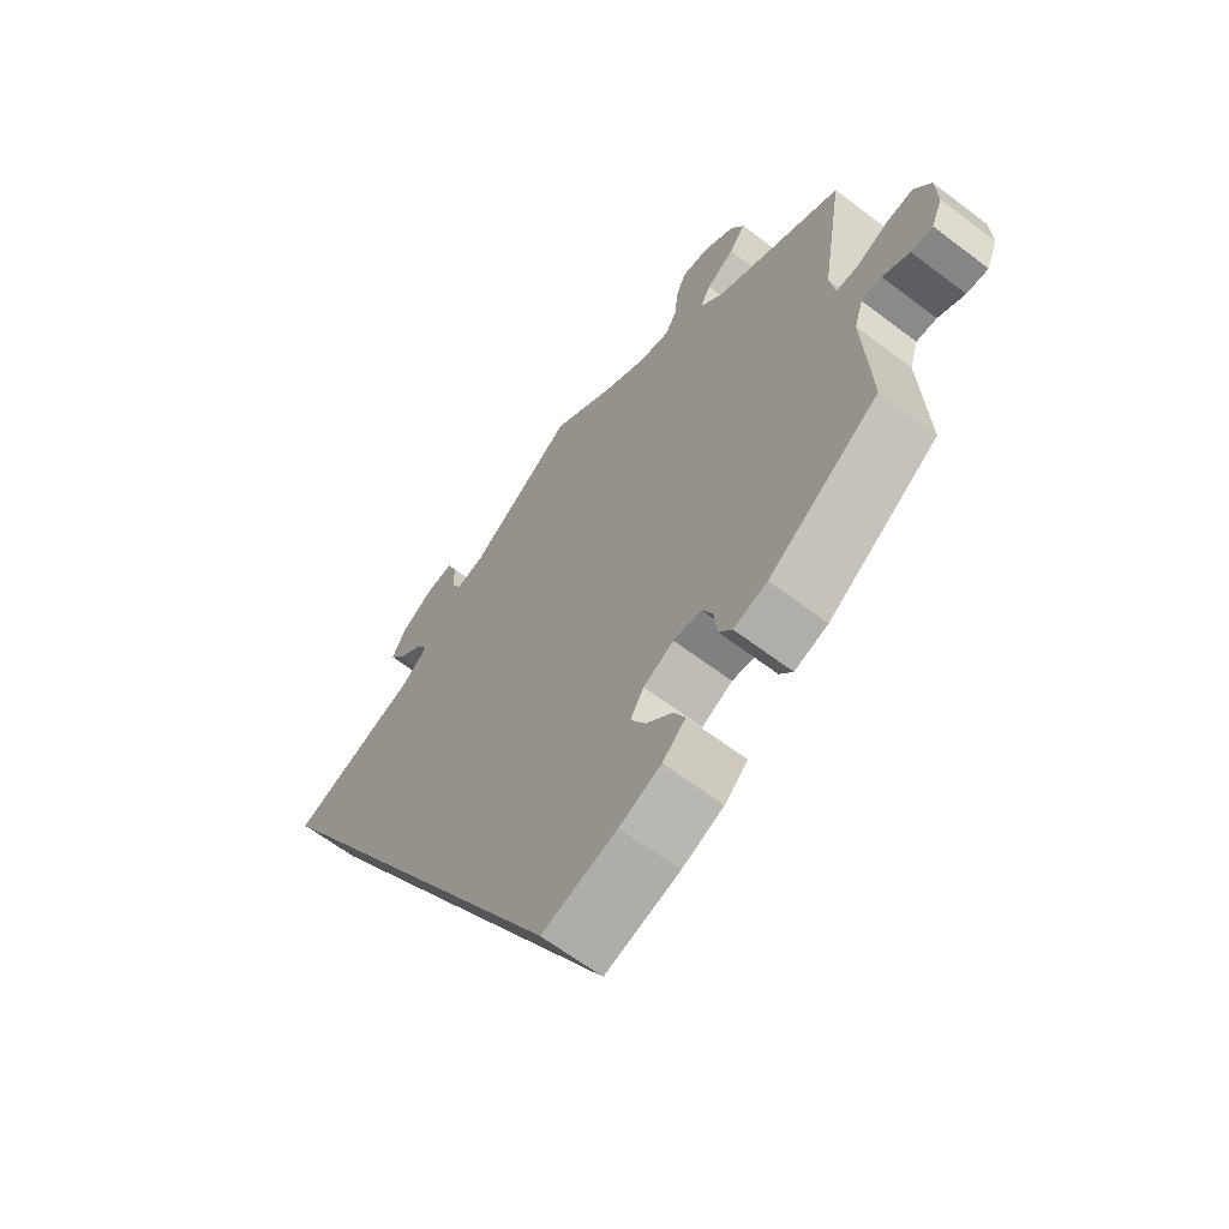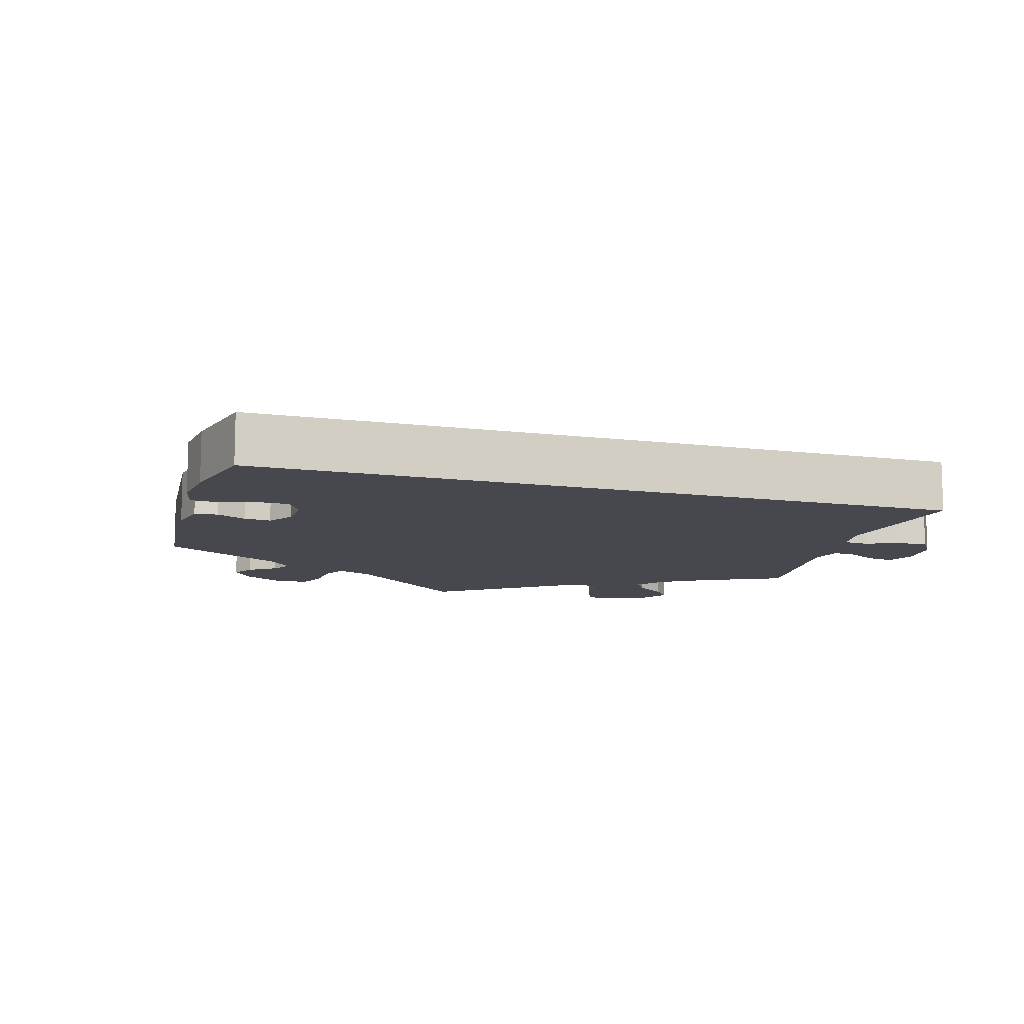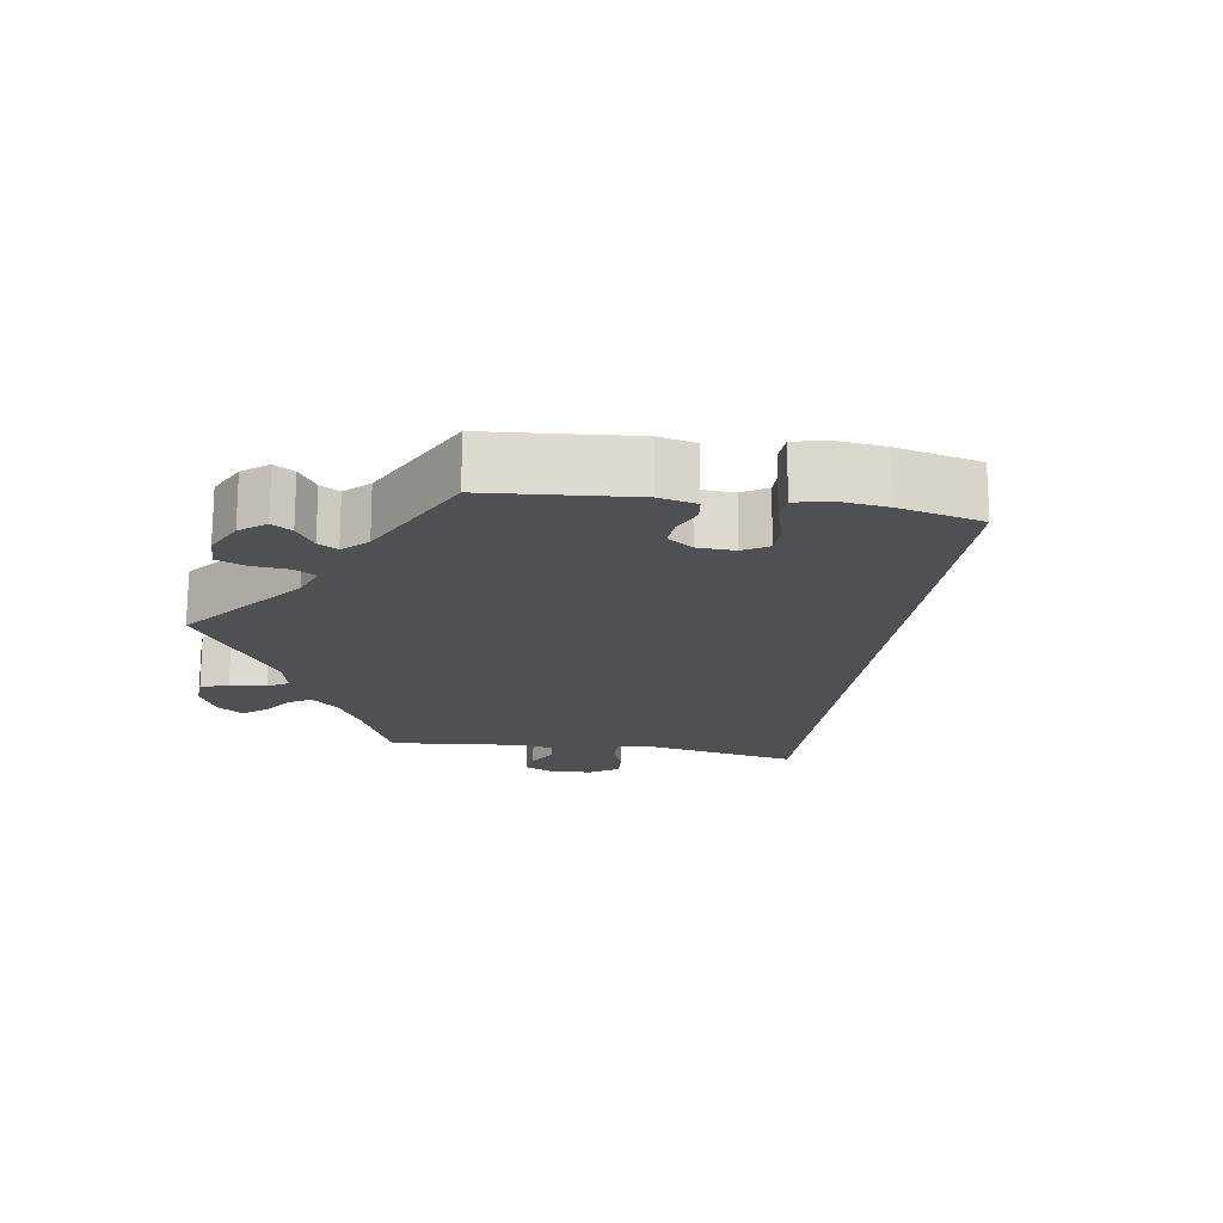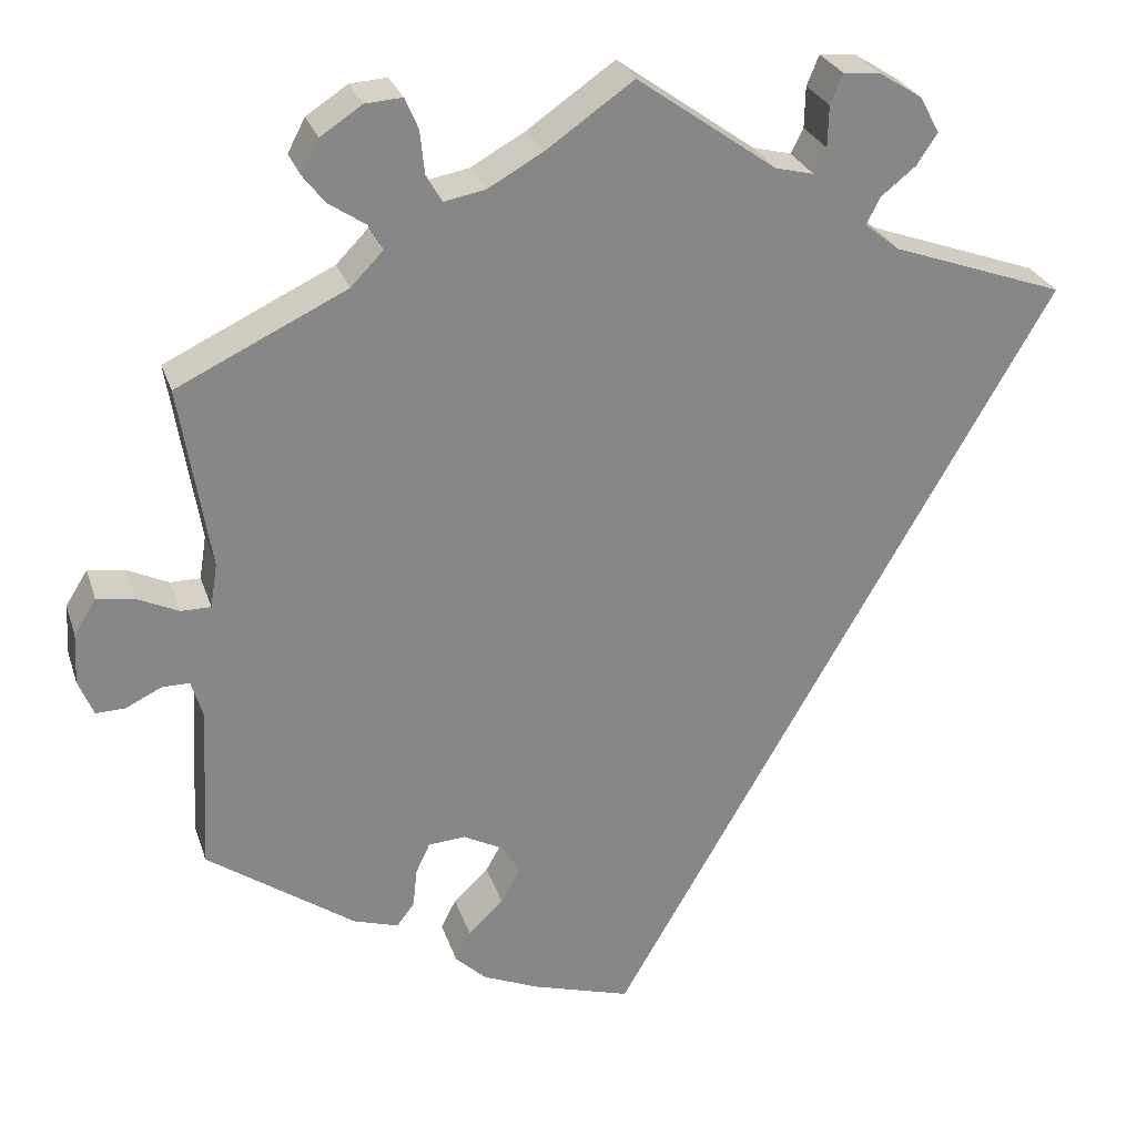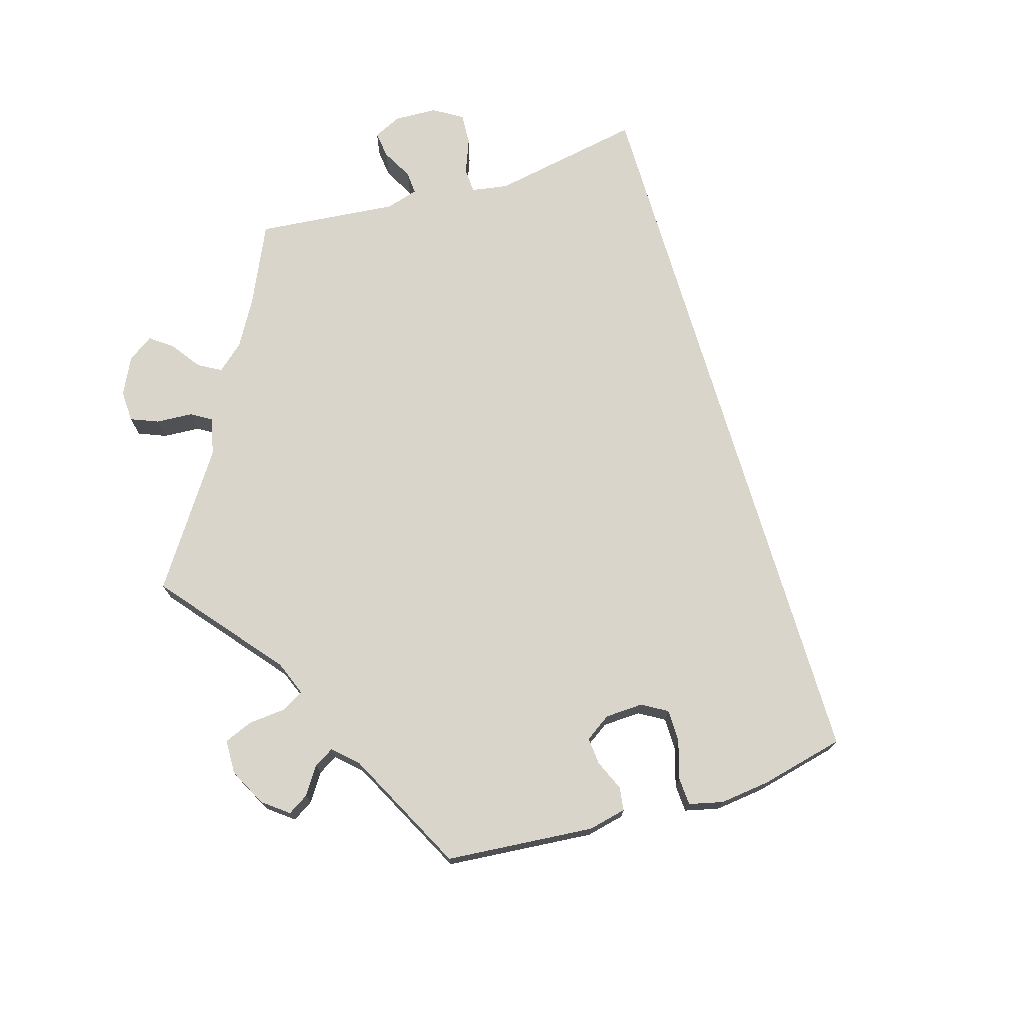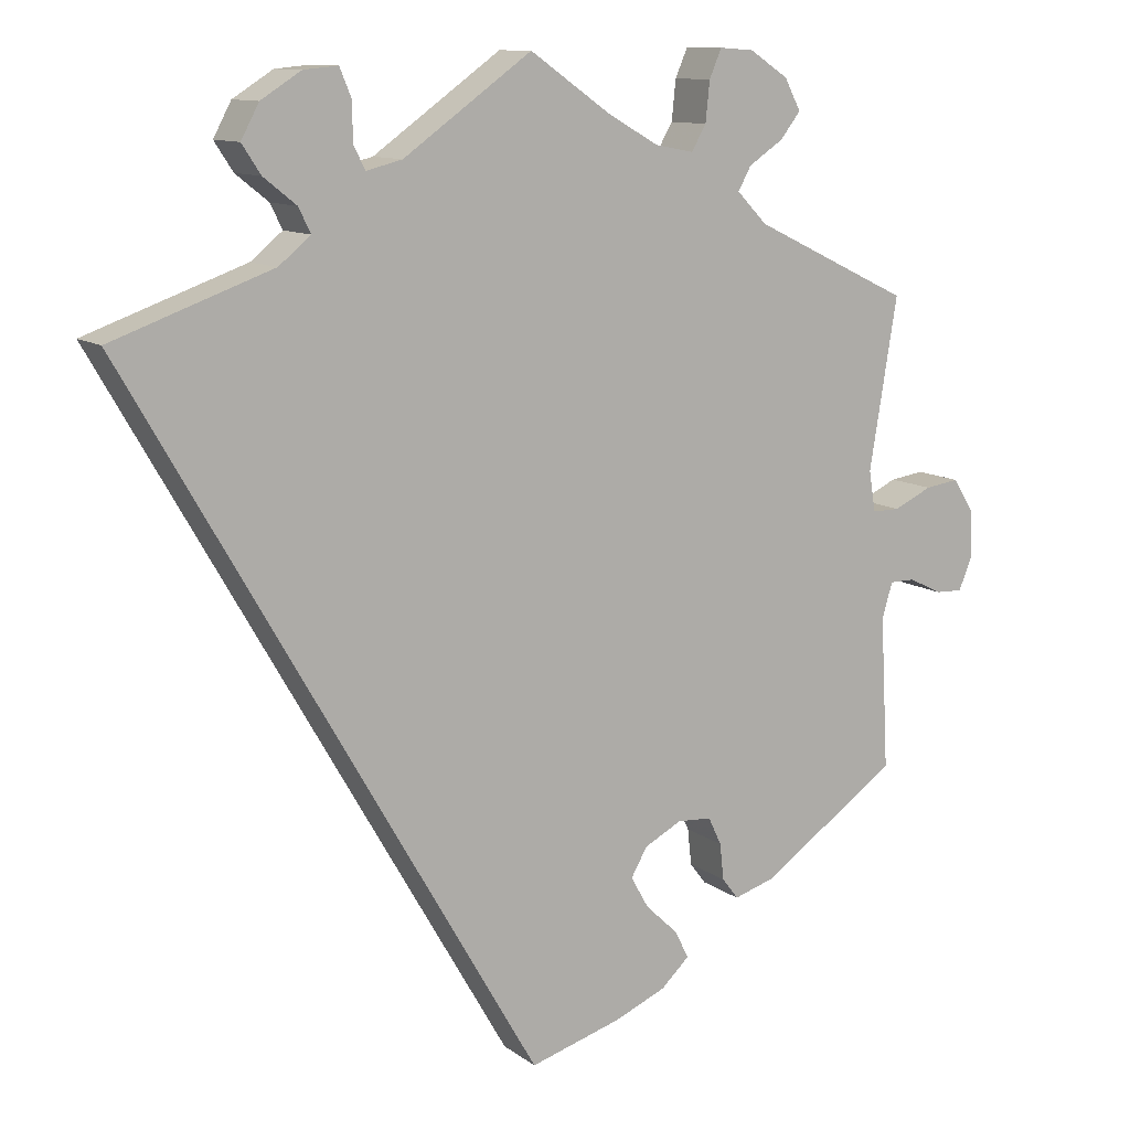
<metadata>
{"format":"obj","ext":"obj","renderer":"f3d","projection":"perspective","resolution":1024,"background":"white","views":[{"elev":-63.6,"azim":52.5,"up":"+Z"},{"elev":-11.7,"azim":-136.5,"up":"+Y"},{"elev":-18.5,"azim":141.1,"up":"+Y"},{"elev":27.3,"azim":163.6,"up":"+Z"},{"elev":74.3,"azim":133.2,"up":"+Y"},{"elev":11.2,"azim":-30.7,"up":"+Z"}]}
</metadata>
<code>
v -0.305 0.07 0.359
v -0.266 0.07 0.391
v -0.281 0.07 0.421
v -0.321 0.07 0.453
v -0.344 0.07 0.488
v -0.322 0.07 0.529
v -0.273 0.07 0.56
v -0.231 0.07 0.564
v -0.217 0.07 0.53
v -0.216 0.07 0.483
v -0.202 0.07 0.455
v -0.158 0.07 0.466
v -0.001 0.07 0.578
v 0.098 0.07 0.509
v 0.16 0.07 0.474
v 0.207 0.07 0.465
v 0.225 0.07 0.496
v 0.23 0.07 0.545
v 0.245 0.07 0.58
v 0.287 0.07 0.577
v 0.334 0.07 0.546
v 0.354 0.07 0.508
v 0.329 0.07 0.476
v 0.287 0.07 0.448
v 0.271 0.07 0.419
v 0.308 0.07 0.381
v 0.5 0.07 0.289
v 0.466 0.07 0.081
v 0.474 0.07 0.031
v 0.508 0.07 0.031
v 0.555 0.07 0.053
v 0.597 0.07 0.059
v 0.622 0.07 0.019
v 0.625 0.07 -0.039
v 0.608 0.07 -0.08
v 0.575 0.07 -0.079
v 0.534 0.07 -0.059
v 0.503 0.07 -0.059
v 0.49 0.07 -0.102
v 0.5 0.07 -0.289
v 0.332 0.07 -0.406
v 0.281 0.07 -0.422
v 0.261 0.07 -0.396
v 0.256 0.07 -0.351
v 0.24 0.07 -0.317
v 0.198 0.07 -0.314
v 0.152 0.07 -0.338
v 0.132 0.07 -0.373
v 0.154 0.07 -0.412
v 0.194 0.07 -0.45
v 0.211 0.07 -0.484
v 0.176 0.07 -0.517
v 0.113 0.07 -0.544
v 0 0.07 -0.578
v -0.501 0.07 0.289
v -0.305 0 0.359
v -0.266 0 0.391
v -0.281 0 0.421
v -0.321 0 0.453
v -0.344 0 0.488
v -0.322 0 0.529
v -0.273 0 0.56
v -0.231 0 0.564
v -0.217 0 0.53
v -0.216 0 0.483
v -0.202 0 0.455
v -0.158 0 0.466
v -0.001 0 0.578
v 0.098 0 0.509
v 0.16 0 0.474
v 0.207 0 0.465
v 0.225 0 0.496
v 0.23 0 0.545
v 0.245 0 0.58
v 0.287 0 0.577
v 0.334 0 0.546
v 0.354 0 0.508
v 0.329 0 0.476
v 0.287 0 0.448
v 0.271 0 0.419
v 0.308 0 0.381
v 0.5 0 0.289
v 0.466 0 0.081
v 0.474 0 0.031
v 0.508 0 0.031
v 0.555 0 0.053
v 0.597 0 0.059
v 0.622 0 0.019
v 0.625 0 -0.039
v 0.608 0 -0.08
v 0.575 0 -0.079
v 0.534 0 -0.059
v 0.503 0 -0.059
v 0.49 0 -0.102
v 0.5 0 -0.289
v 0.332 0 -0.406
v 0.281 0 -0.422
v 0.261 0 -0.396
v 0.256 0 -0.351
v 0.24 0 -0.317
v 0.198 0 -0.314
v 0.152 0 -0.338
v 0.132 0 -0.373
v 0.154 0 -0.412
v 0.194 0 -0.45
v 0.211 0 -0.484
v 0.176 0 -0.517
v 0.113 0 -0.544
v 0 0 -0.578
v -0.501 0 0.289
f 54 55 1
f 53 54 1 2
f 52 53 2
f 49 50 51 52
f 48 49 52
f 48 52 2
f 47 48 2 3
f 46 47 3
f 45 46 3
f 41 42 43 44
f 39 40 41 44
f 38 39 44 45
f 34 35 36 37
f 34 37 38
f 33 34 38
f 30 31 32 33
f 29 30 33 38
f 26 27 28
f 25 26 28 29
f 21 22 23 24
f 21 24 25
f 20 21 25
f 17 18 19 20
f 16 17 20 25
f 15 16 25 29
f 12 13 14
f 11 12 14 15
f 7 8 9 10
f 7 10 11
f 6 7 11
f 3 4 5 6
f 3 6 11
f 15 29 38 45
f 3 11 15 45
f 56 110 109
f 57 56 109 108
f 57 108 107
f 107 106 105 104
f 107 104 103
f 57 107 103
f 58 57 103 102
f 58 102 101
f 58 101 100
f 99 98 97 96
f 99 96 95 94
f 100 99 94 93
f 92 91 90 89
f 93 92 89
f 93 89 88
f 88 87 86 85
f 93 88 85 84
f 83 82 81
f 84 83 81 80
f 79 78 77 76
f 80 79 76
f 80 76 75
f 75 74 73 72
f 80 75 72 71
f 84 80 71 70
f 69 68 67
f 70 69 67 66
f 65 64 63 62
f 66 65 62
f 66 62 61
f 61 60 59 58
f 66 61 58
f 100 93 84 70
f 100 70 66 58
f 1 56 57 2
f 2 57 58 3
f 3 58 59 4
f 4 59 60 5
f 5 60 61 6
f 6 61 62 7
f 7 62 63 8
f 8 63 64 9
f 9 64 65 10
f 10 65 66 11
f 11 66 67 12
f 12 67 68 13
f 13 68 69 14
f 14 69 70 15
f 15 70 71 16
f 16 71 72 17
f 17 72 73 18
f 18 73 74 19
f 19 74 75 20
f 20 75 76 21
f 21 76 77 22
f 22 77 78 23
f 23 78 79 24
f 24 79 80 25
f 25 80 81 26
f 26 81 82 27
f 27 82 83 28
f 28 83 84 29
f 29 84 85 30
f 30 85 86 31
f 31 86 87 32
f 32 87 88 33
f 33 88 89 34
f 34 89 90 35
f 35 90 91 36
f 36 91 92 37
f 37 92 93 38
f 38 93 94 39
f 39 94 95 40
f 40 95 96 41
f 41 96 97 42
f 42 97 98 43
f 43 98 99 44
f 44 99 100 45
f 45 100 101 46
f 46 101 102 47
f 47 102 103 48
f 48 103 104 49
f 49 104 105 50
f 50 105 106 51
f 51 106 107 52
f 52 107 108 53
f 53 108 109 54
f 54 109 110 55
f 55 110 56 1

</code>
